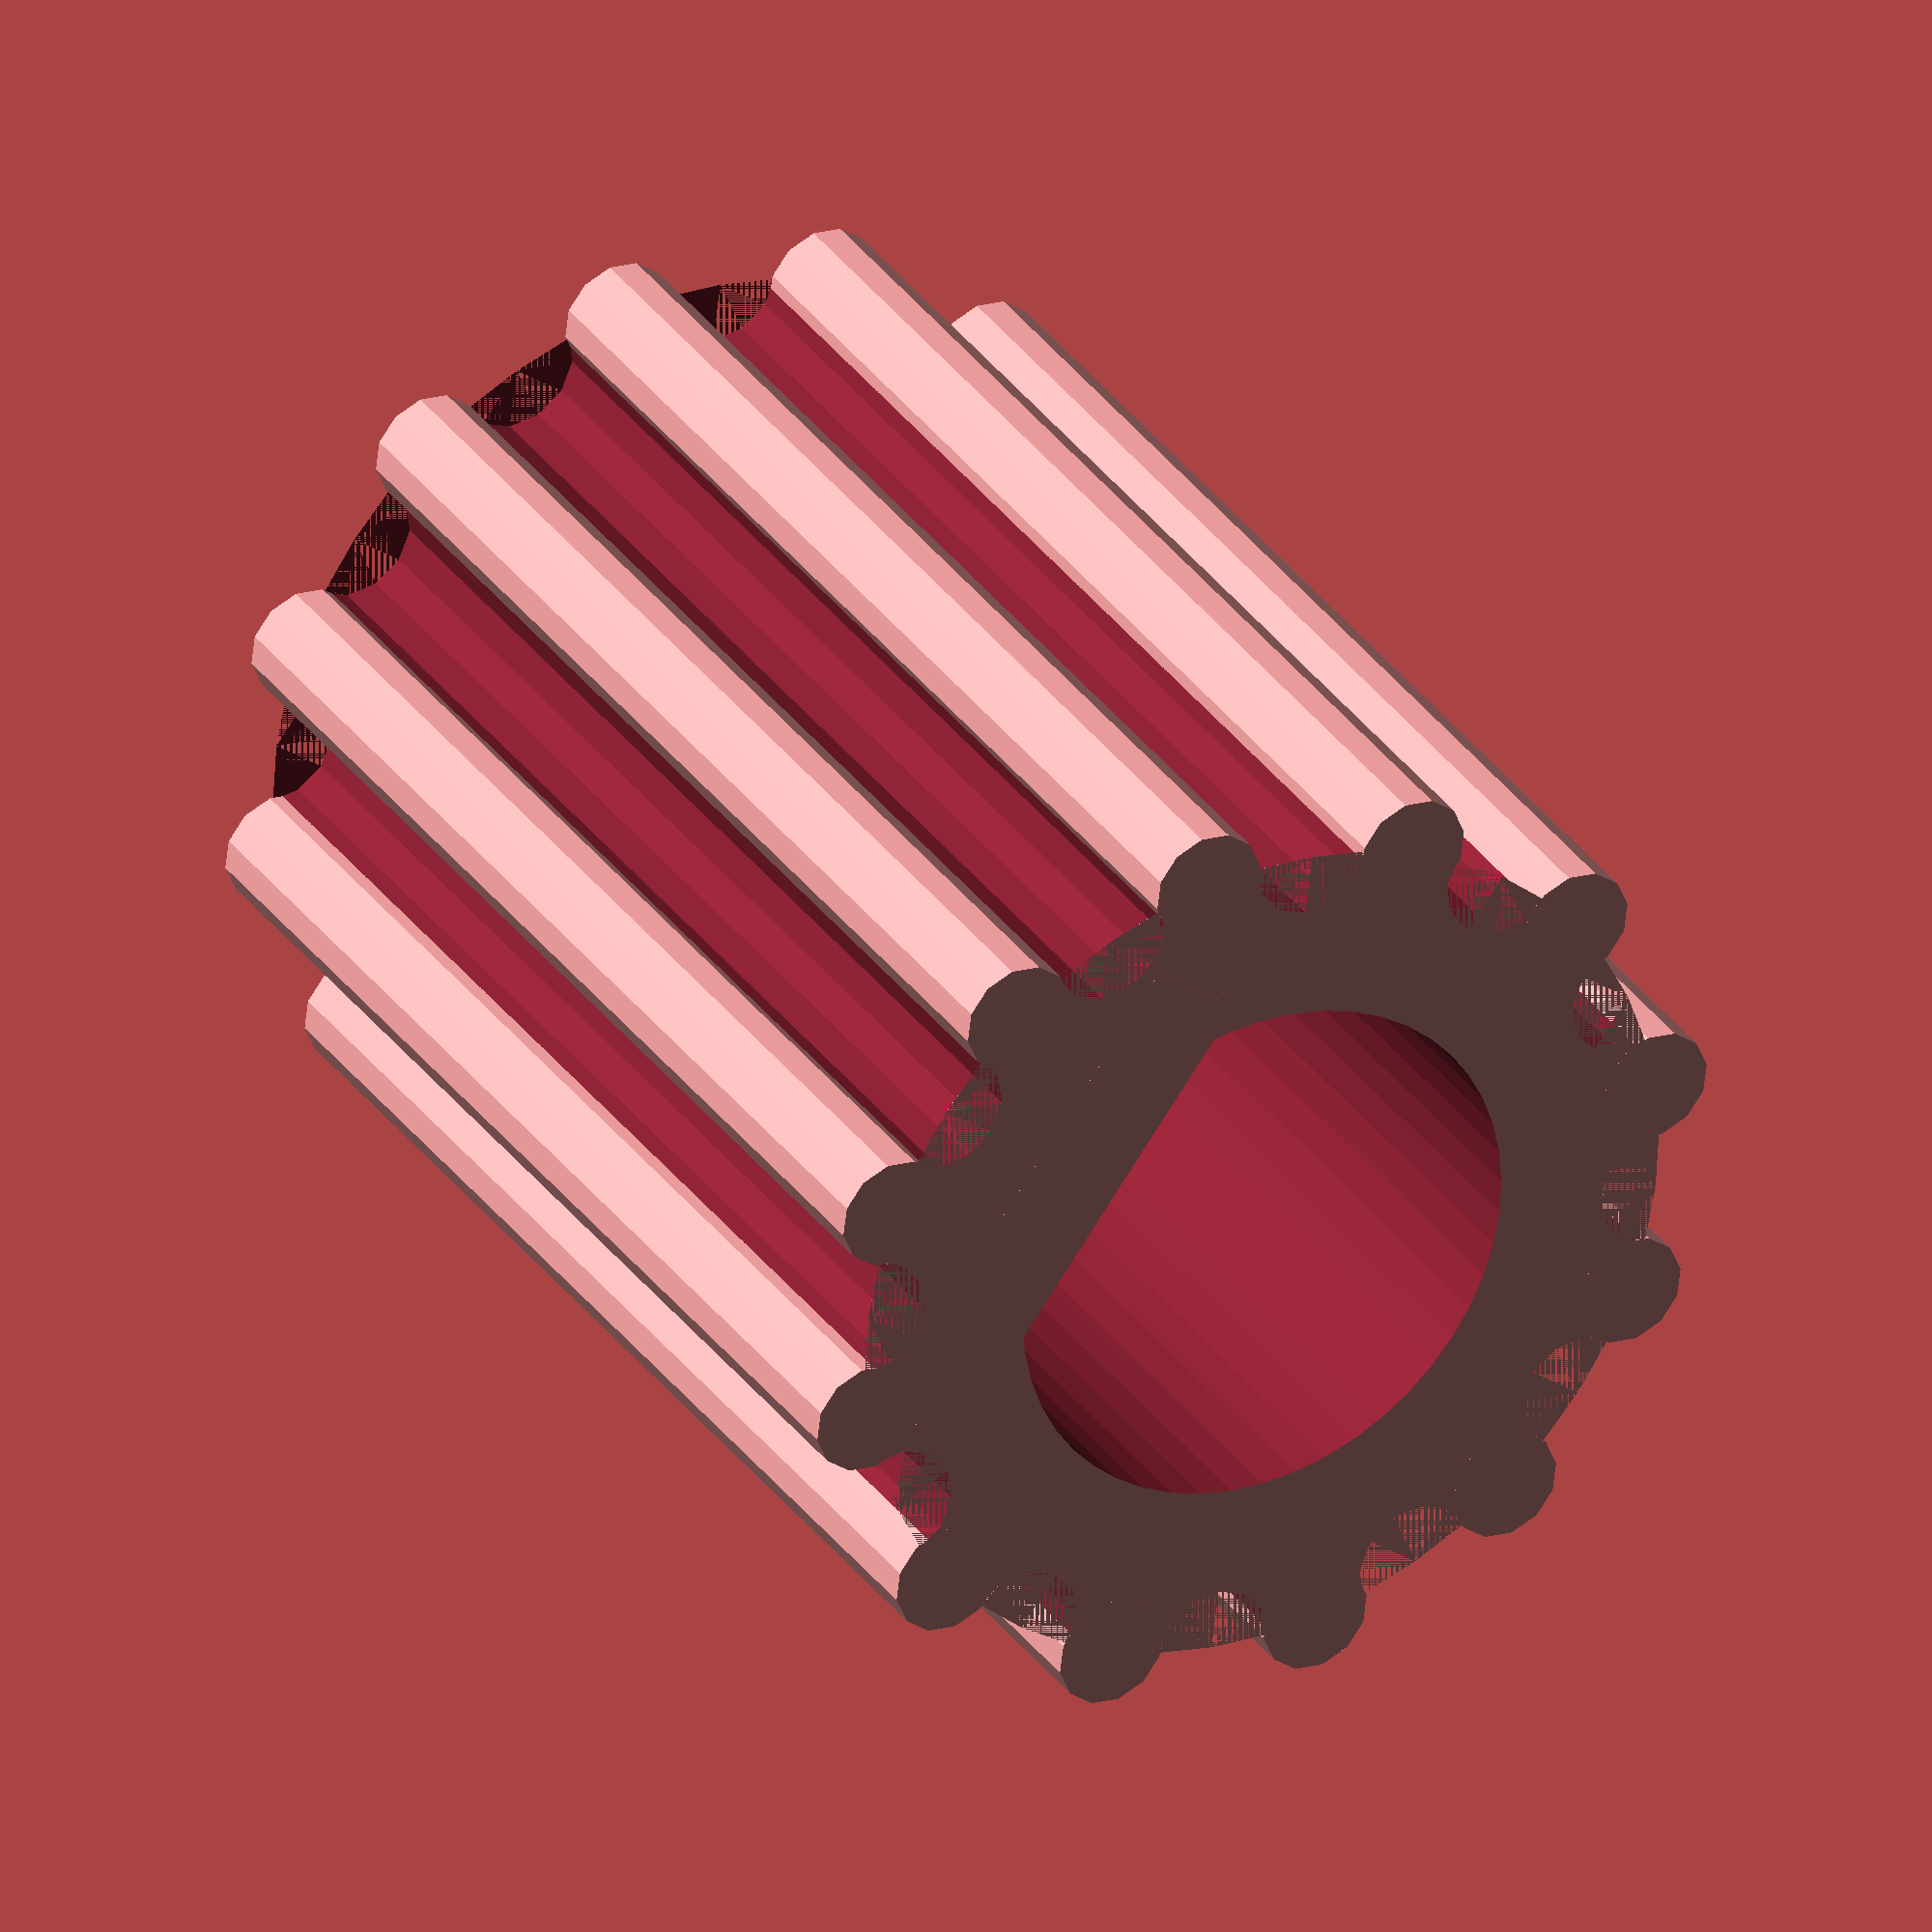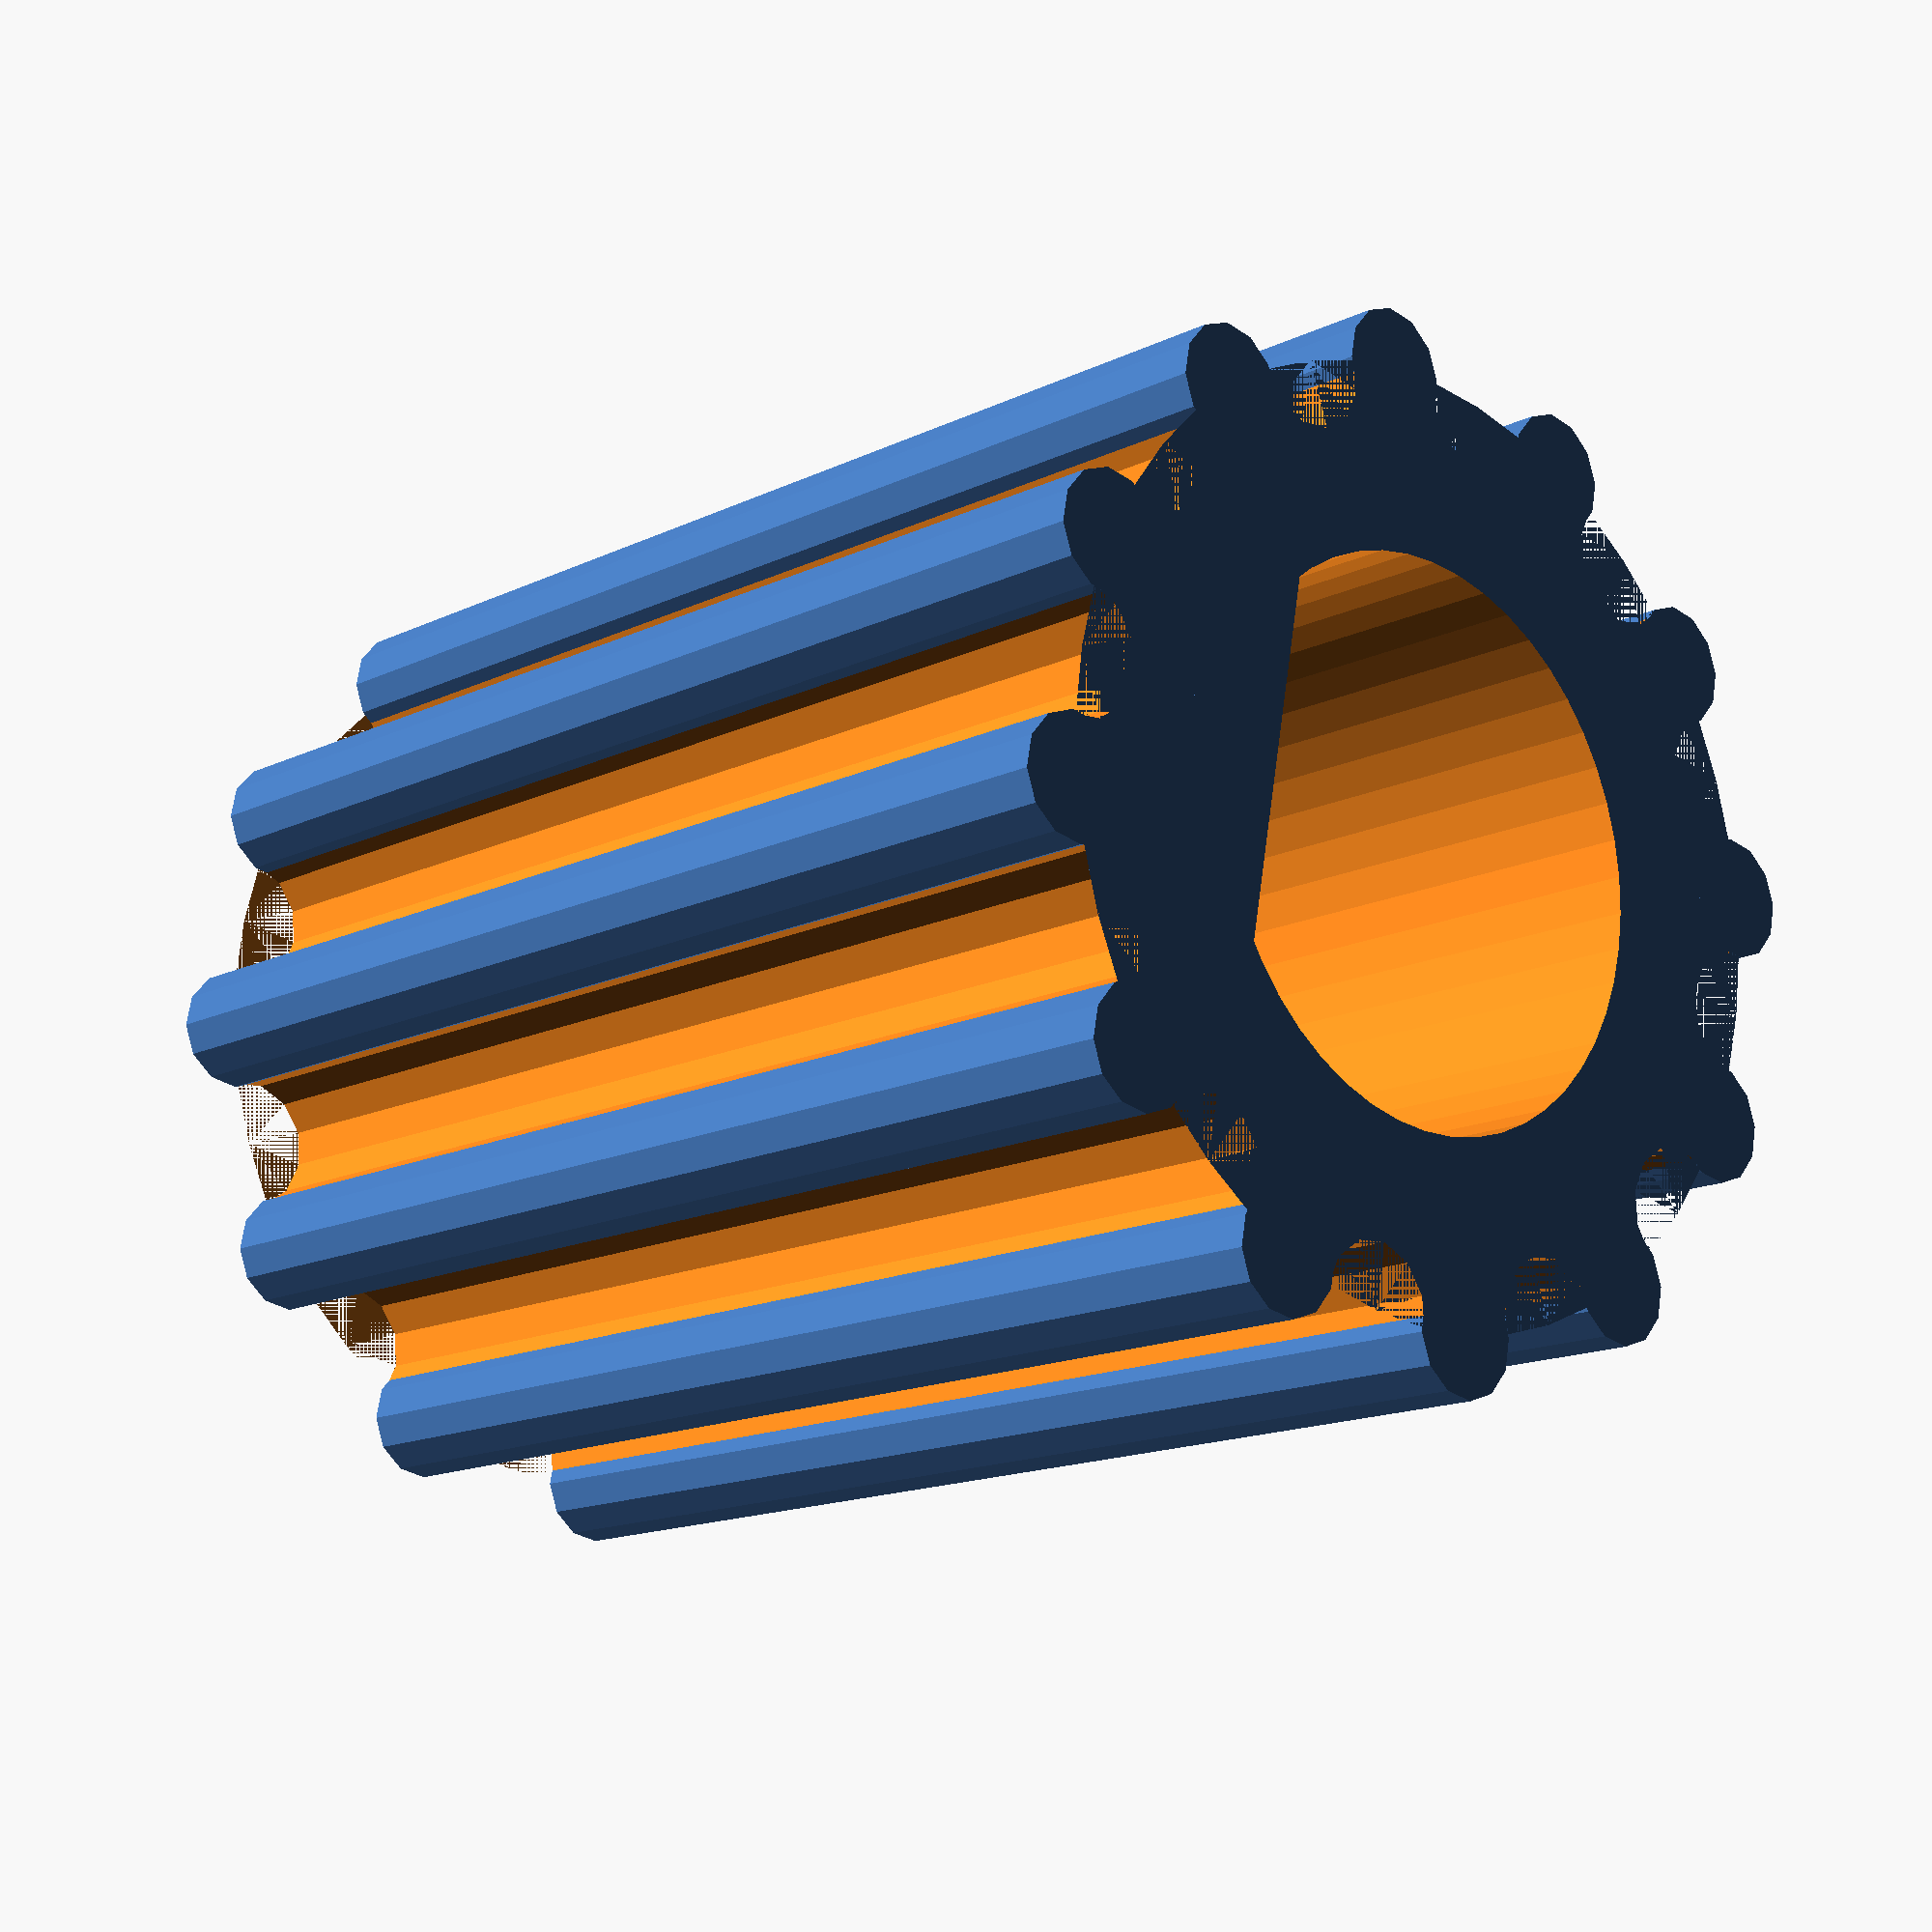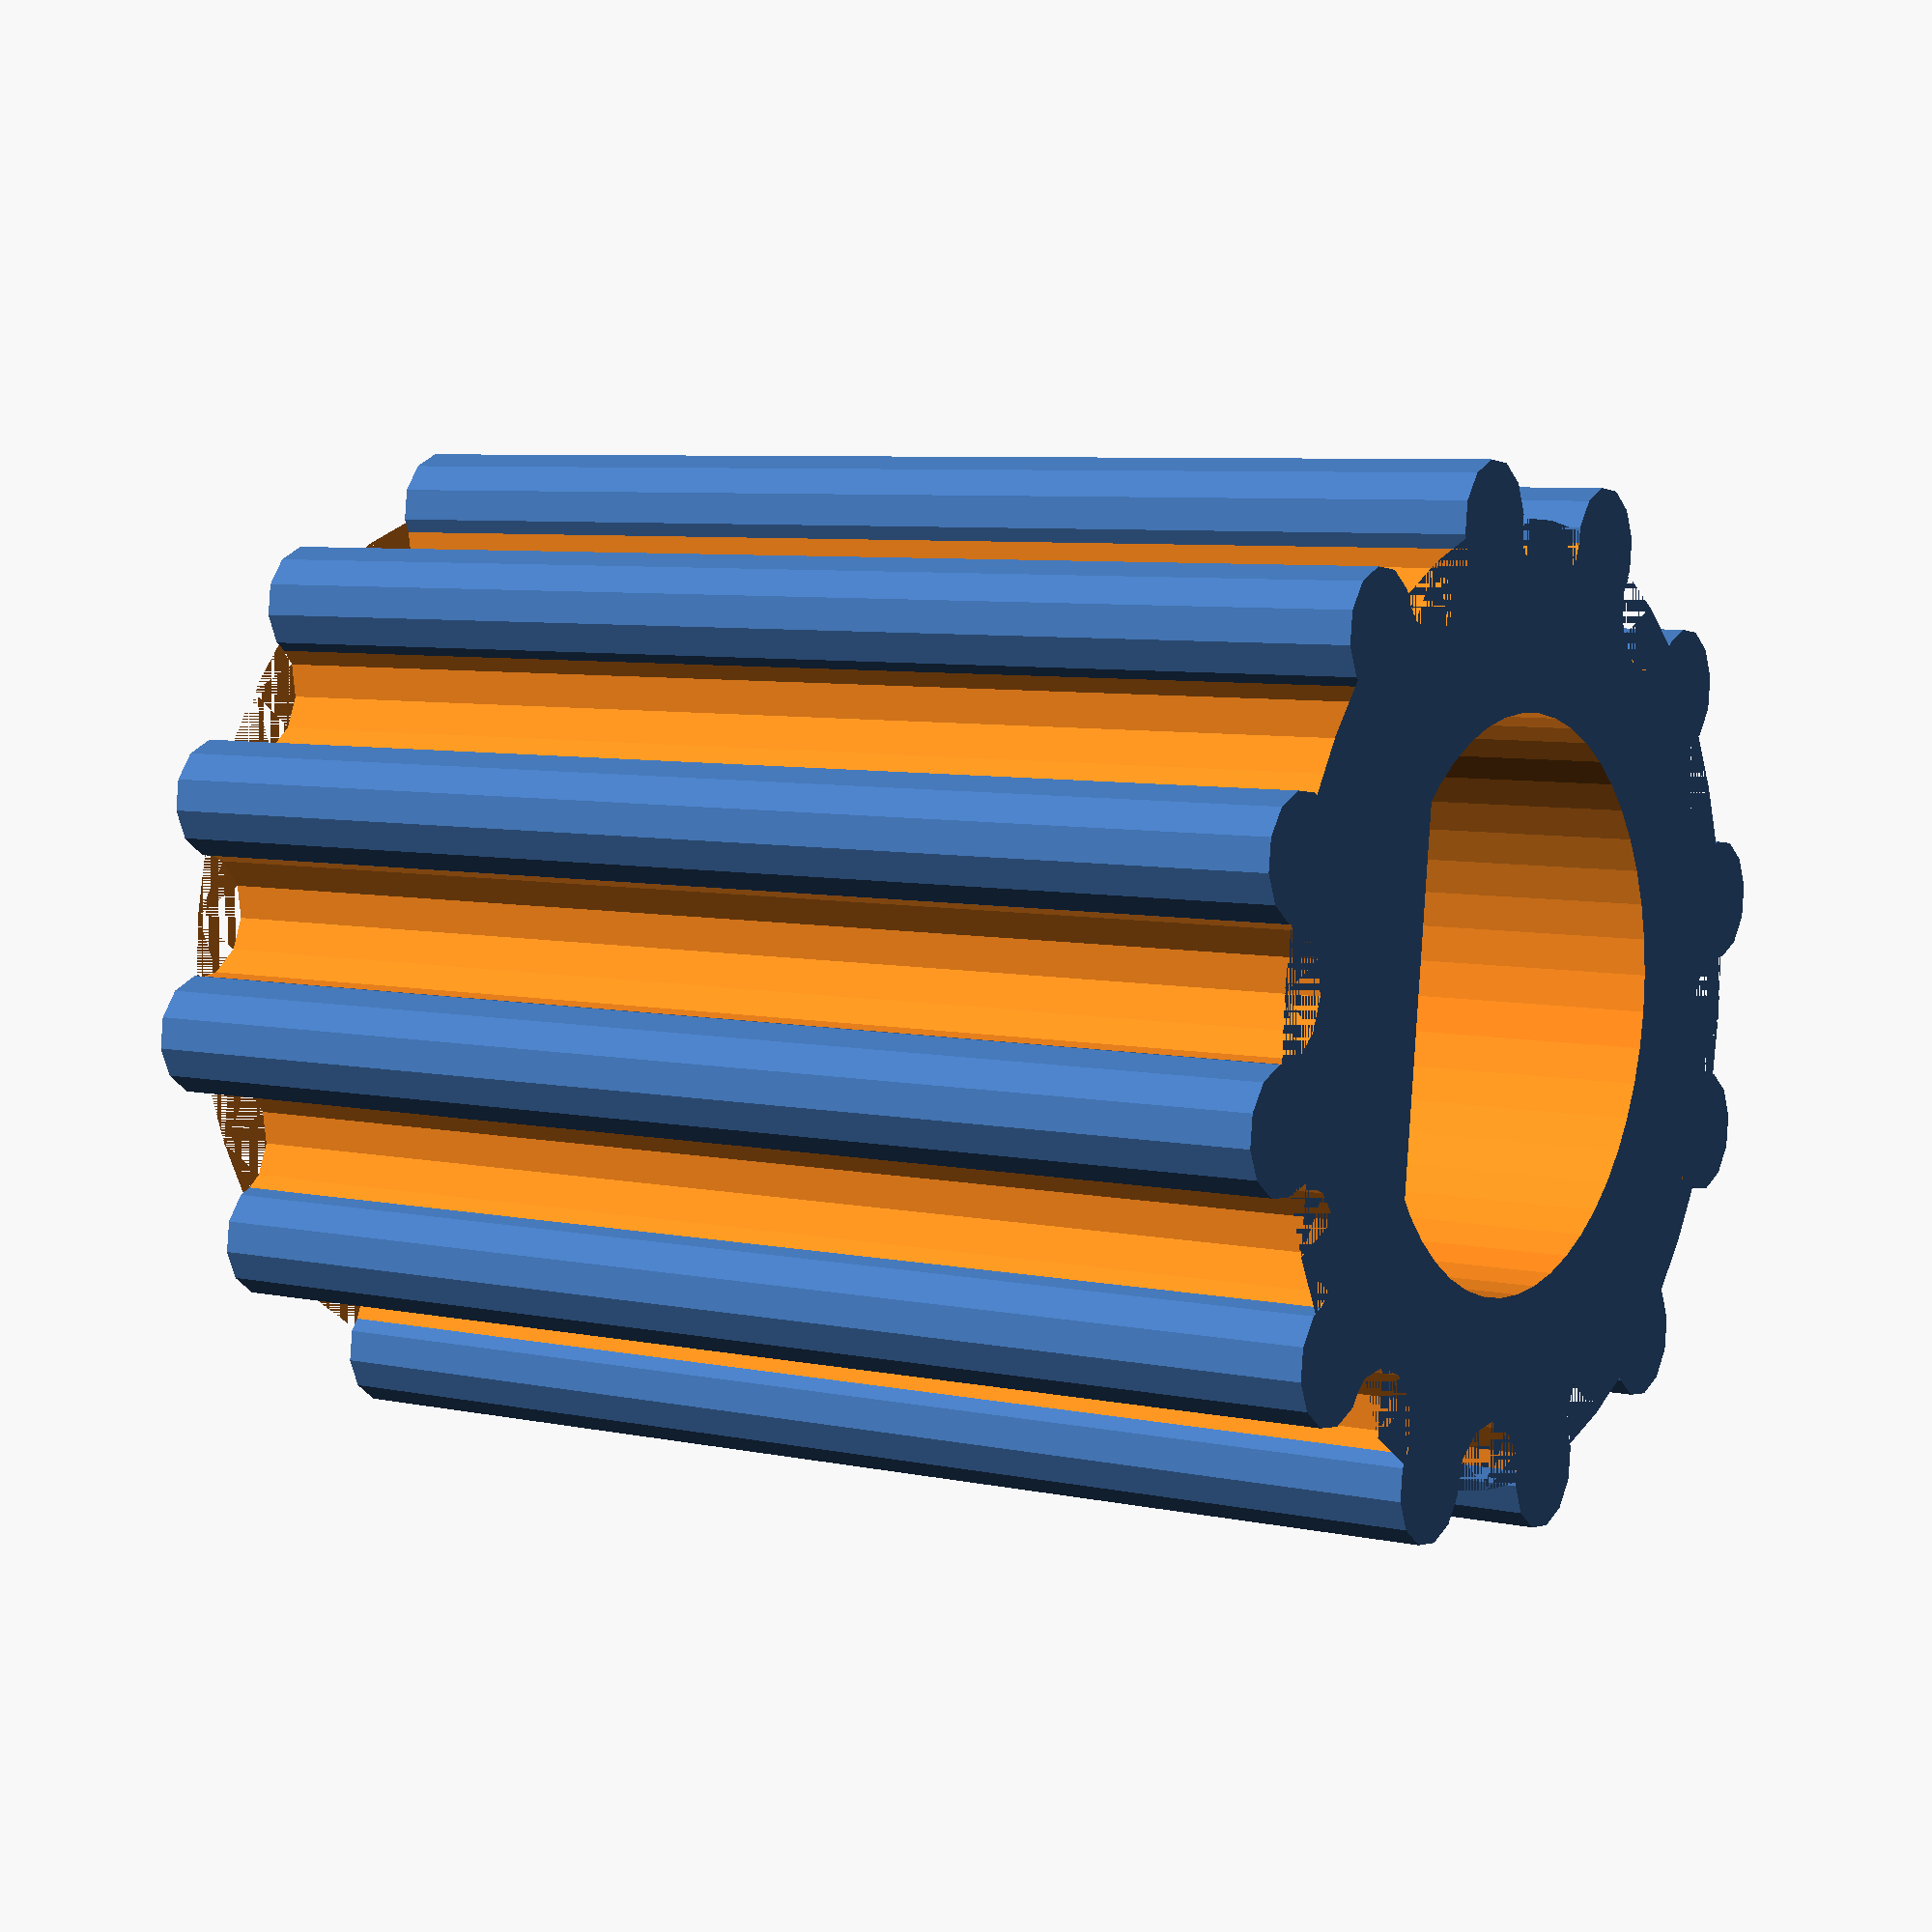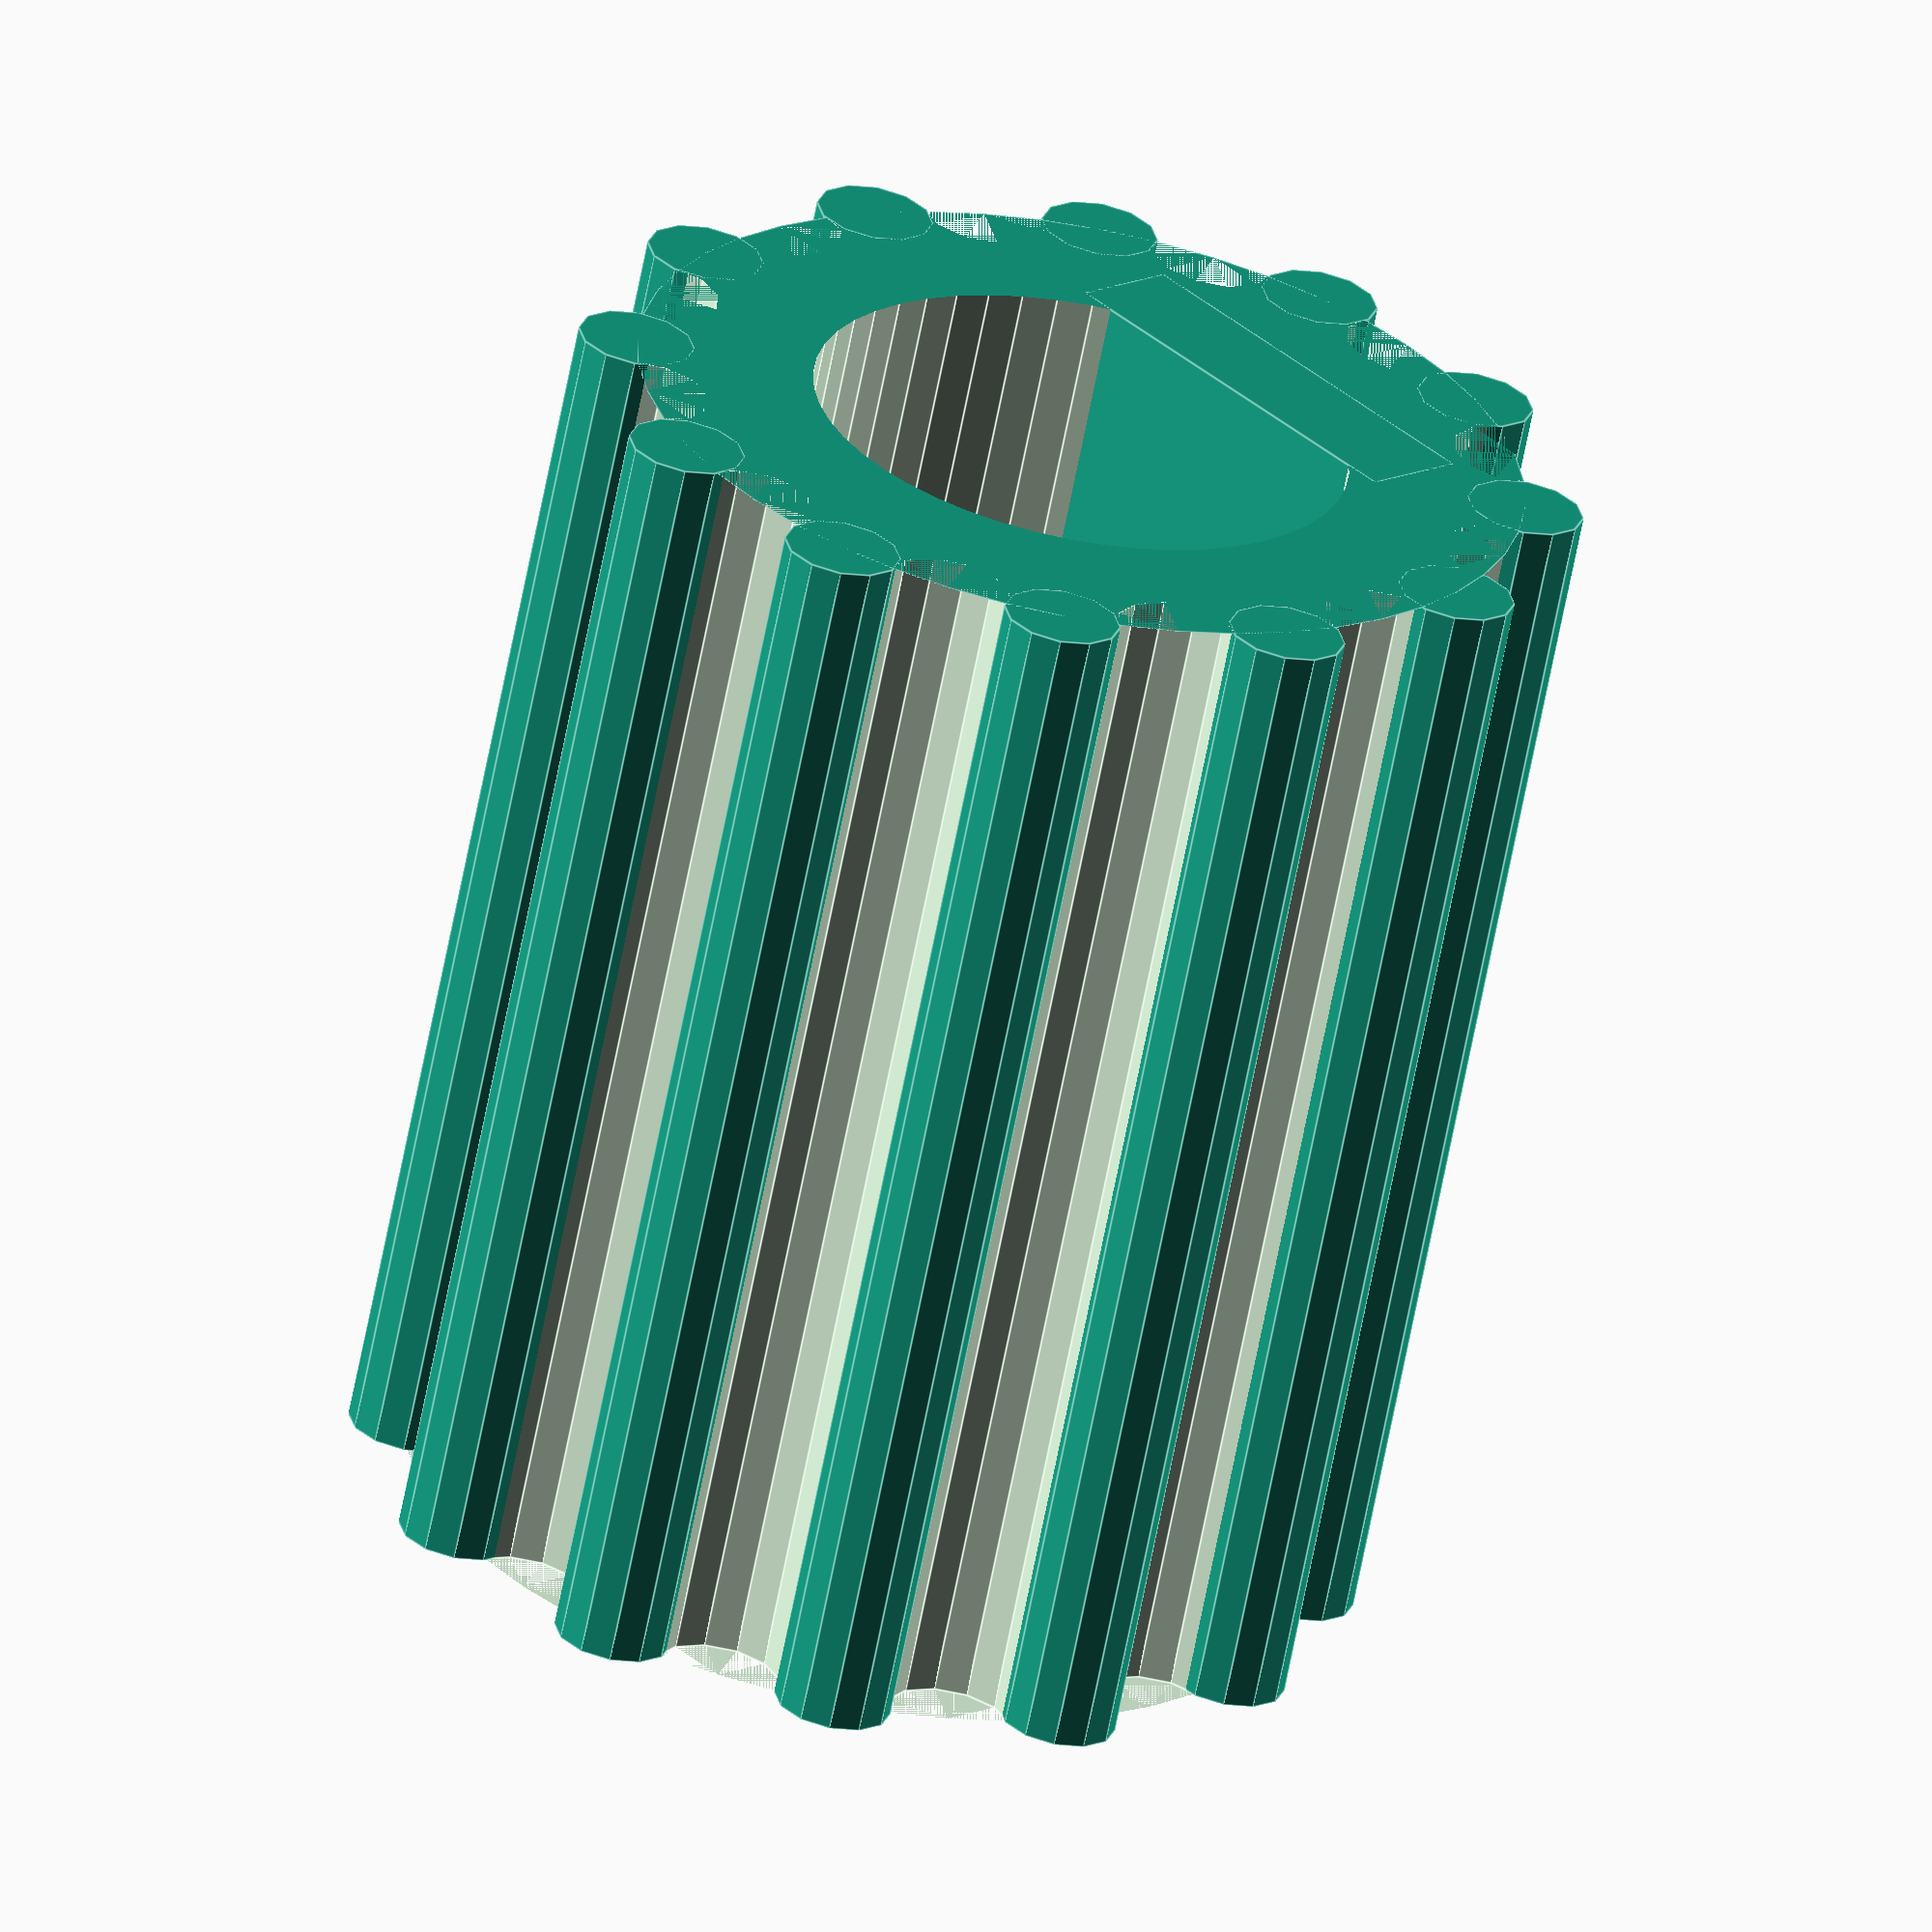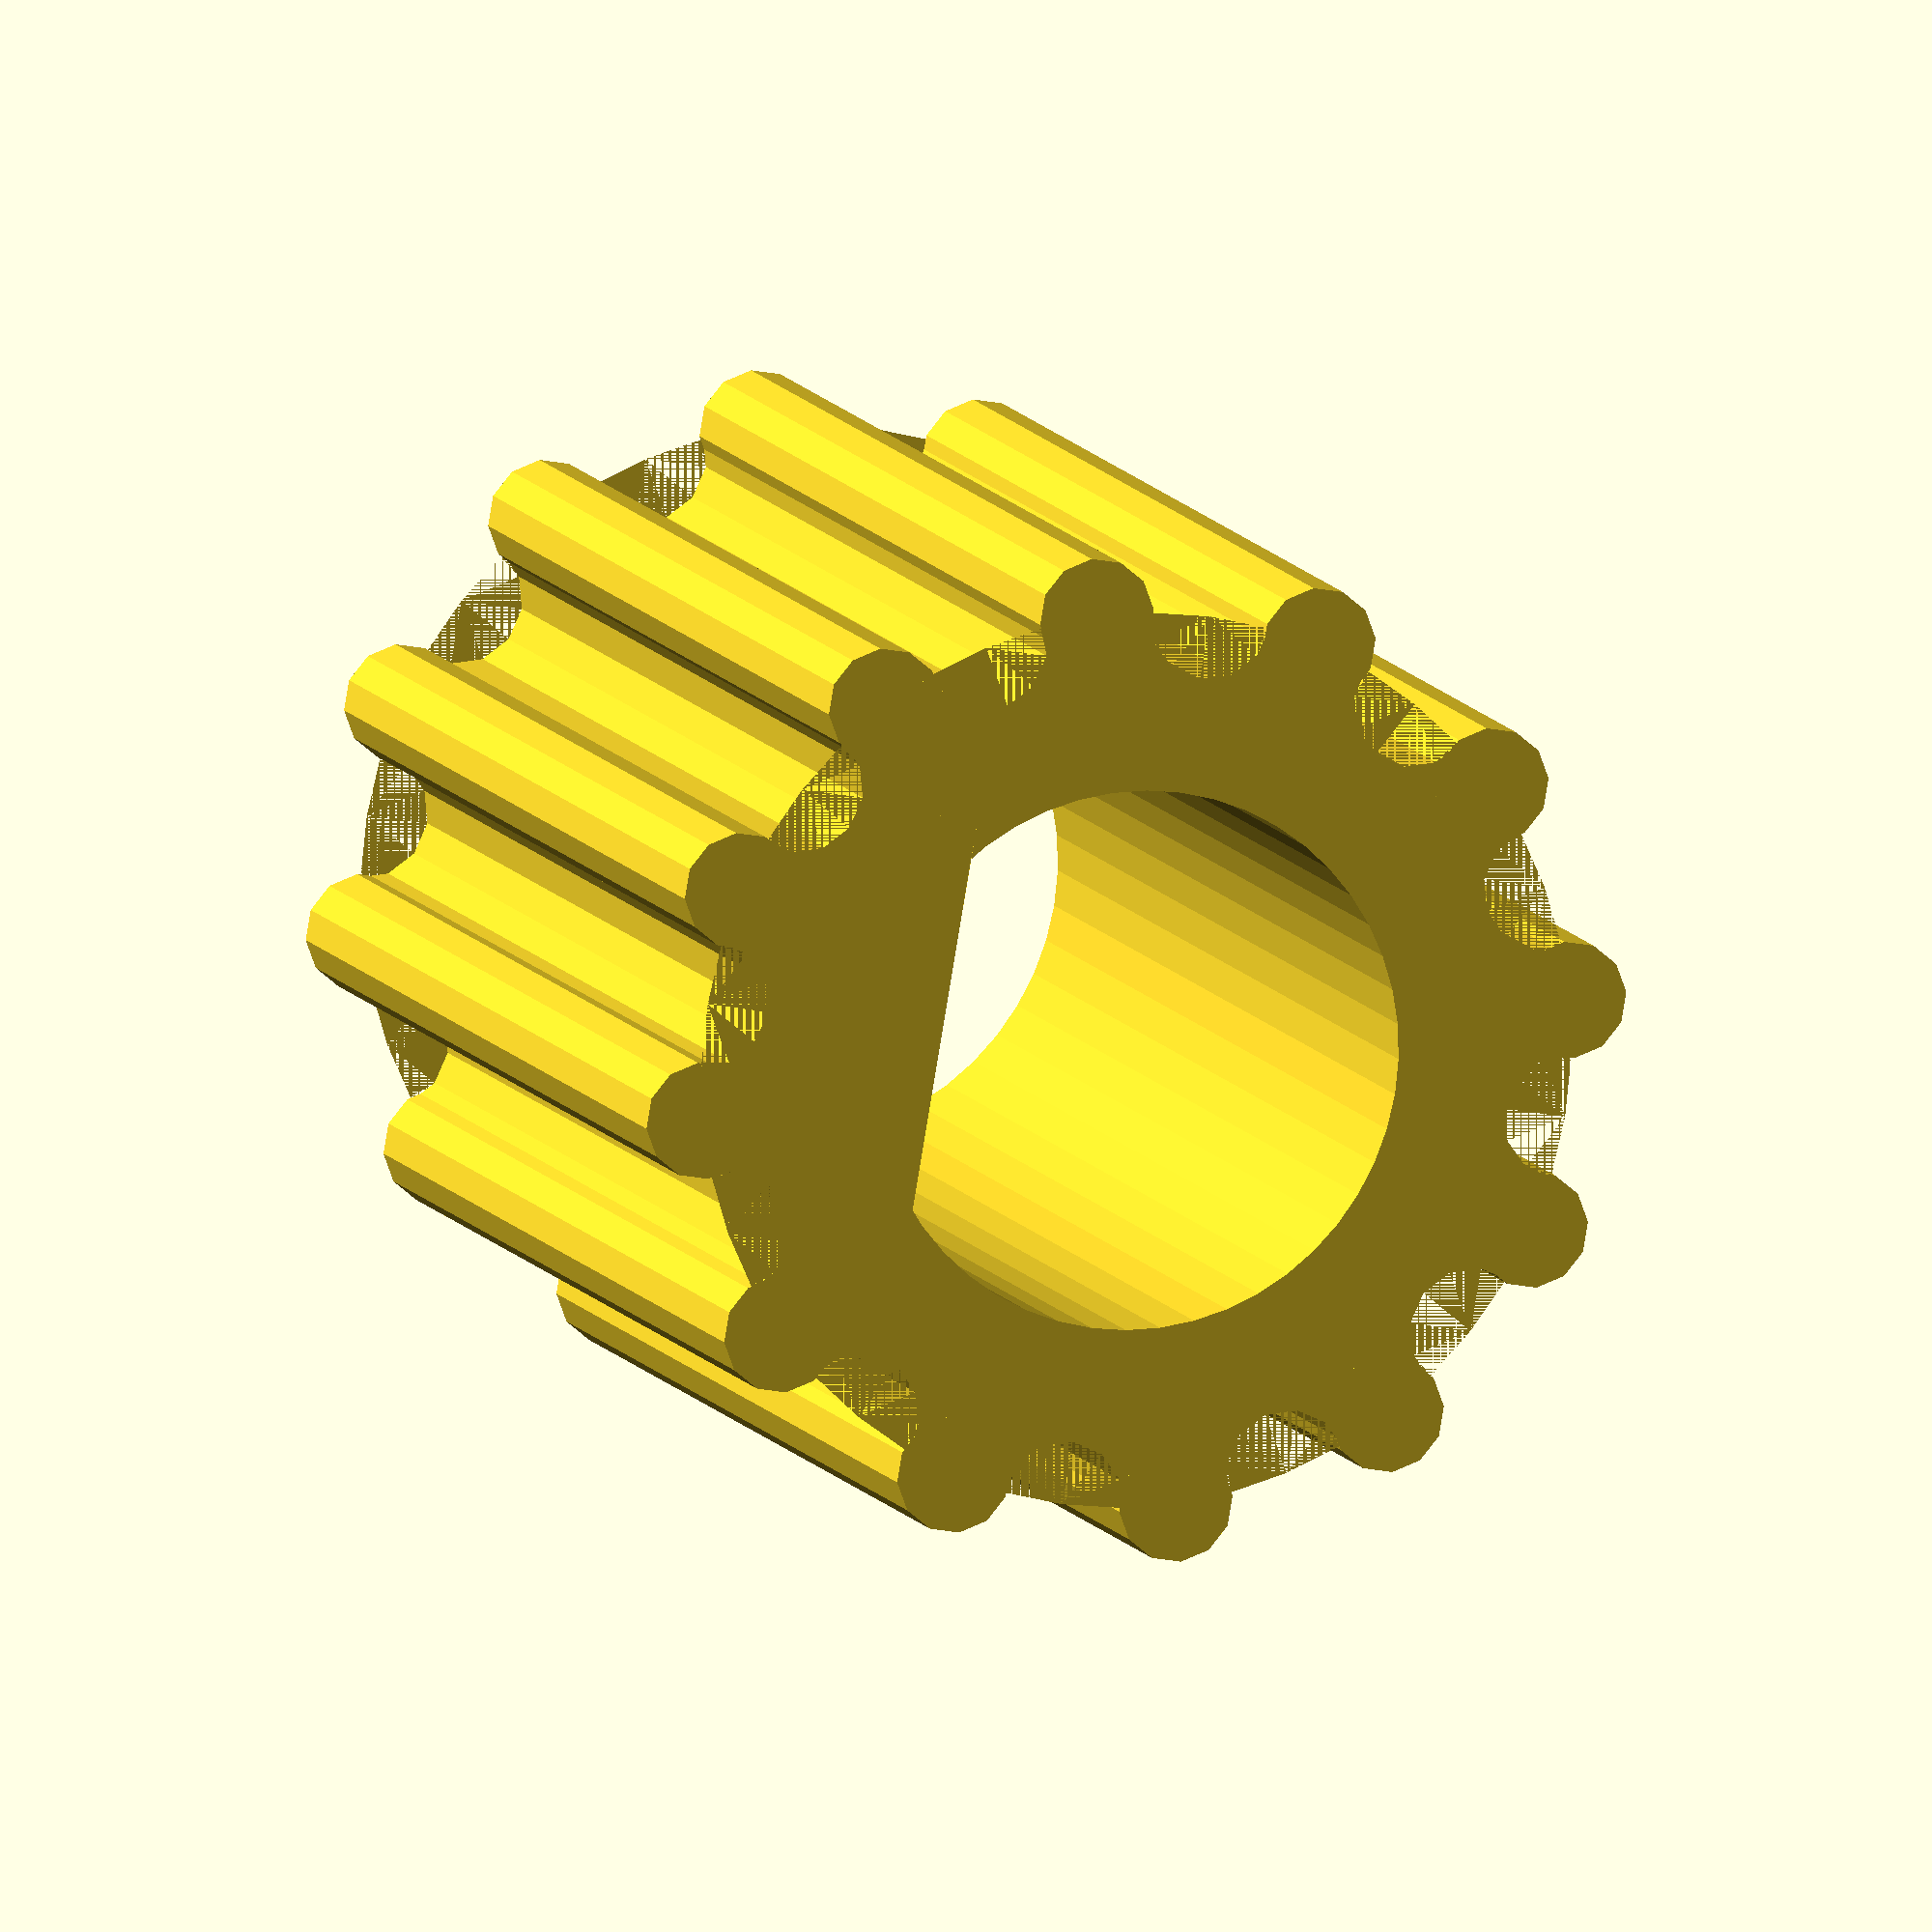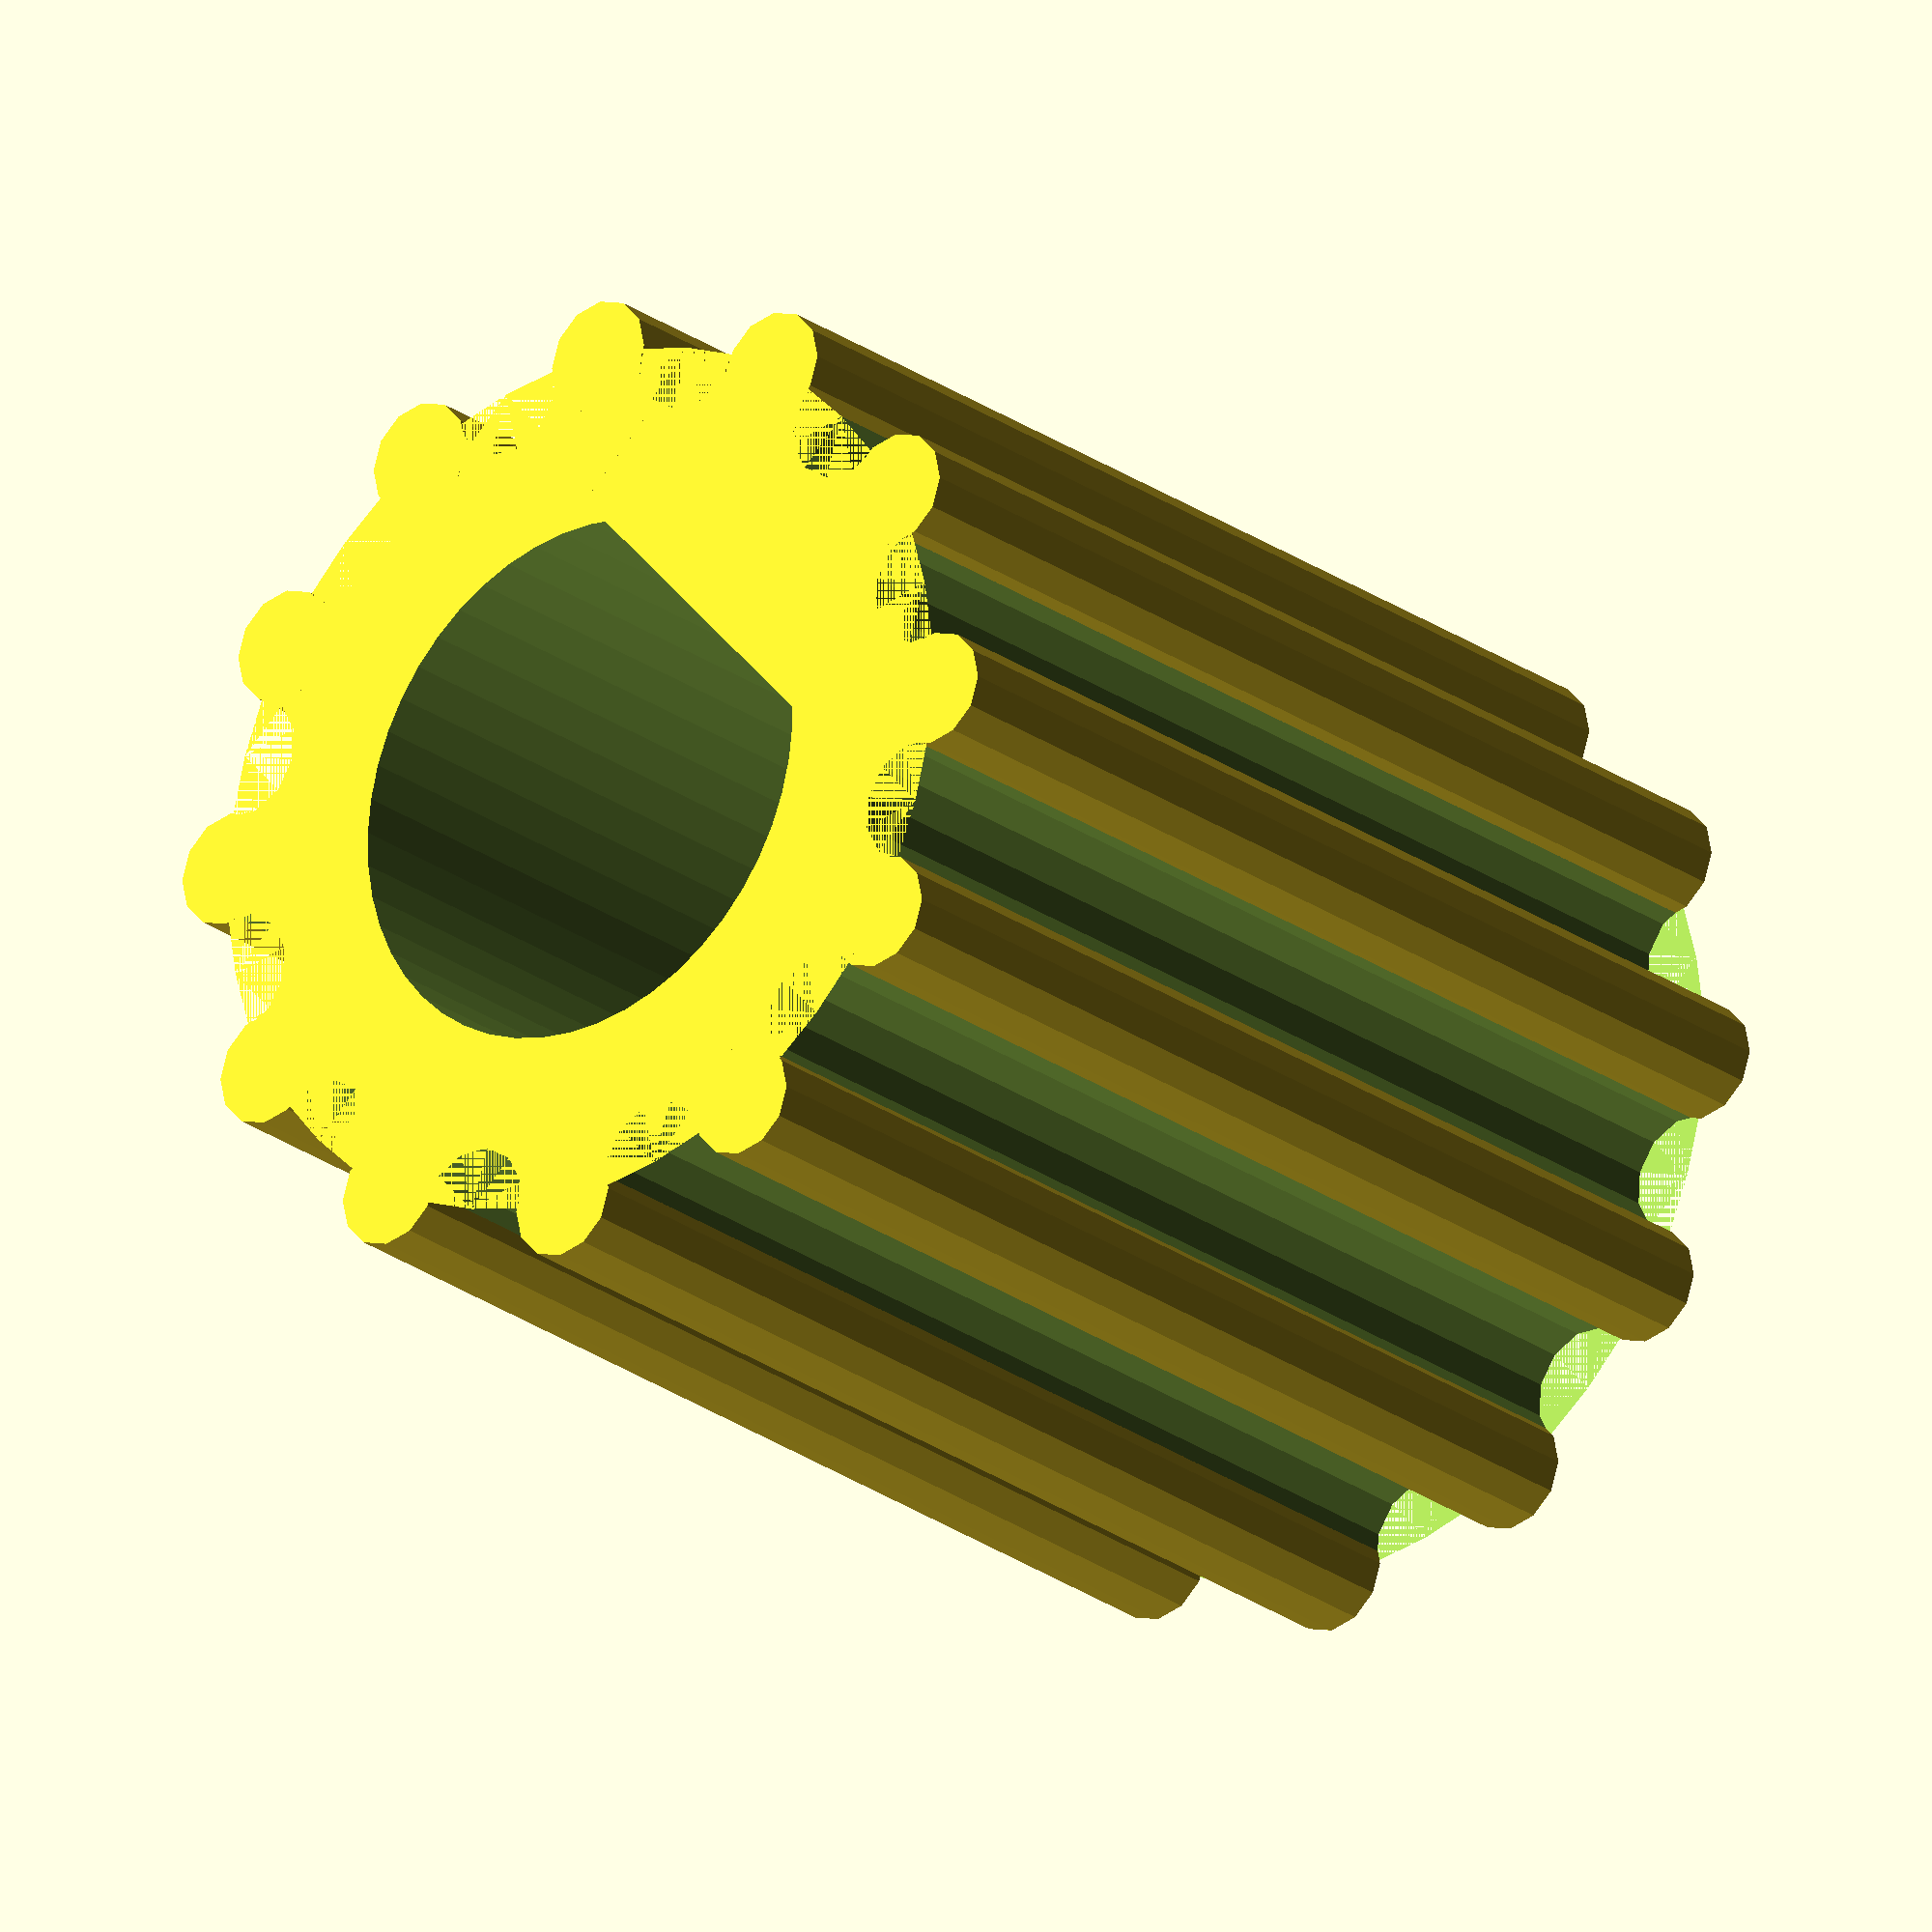
<openscad>
// Takuya Yamaguchi

// ignore variable values
//$fn=48;

//custermizing data

// number of tooth
nt =12;

//shaft diameter		
sd =8;

//gear diameter		
gd=15;

// fringe thickness		
ggdt=1.5;	

// gear hight
gh=18;

//number of fringe		
nf=0;	//[0,1,2]

//tooth shape	
$fn=12; //[4,5,6,7,8,12]

//Dcut yes or no
Dcut="yes";//[yes,no]

// ignore variable values
gpr=gd*3.14159/4/nt/(1+3.141592/nt/2);	//gear tooth r
gmr=gpr*1.077; 							// gear gap r
ggd=gd+4; 									// fringe diameter
dh=gh; 										//Dcut hight
off= 360/nt/2;  							// tooth offset

module pgear()

	union(){
	translate([0, 0, 0]) {
		difference() {
         union(){  //gear & fringe
		  translate([0, 0, 0]) cylinder(h = gh, r =gd/2-gpr,$fn=48); //gear
      if (nf == 1){
          translate([0, 0, gh-ggdt])cylinder(h = ggdt, r= ggd/2,$fn=96); //fringe
      				}
      if (nf == 2){
         translate([0, 0, gh-ggdt])cylinder(h = ggdt, r= ggd/2,$fn=96); //fringe
         translate([0, 0, 0])cylinder(h = ggdt, r= ggd/2,$fn=96); //fringe
                   }
                 }
translate([0, 0, -0.5])  // shaft 
			cylinder(h = gh+2.5, r= sd/2,$fn=48);

		for (i = [0:(nt-1)]) { 		//gear gap
			echo(360*i/nt, sin(360*i/nt)*(gd/2-gpr), cos(360*i/nt)*(gd/2-gpr));
			translate([sin(360*i/nt)*(gd/2-gpr), cos(360*i/nt)*(gd/2-gpr), ggdt*nf*(nf-1)*0.5])
				rotate([0,0,90*(1-2/$fn)-360*i/nt-($fn-1)*off]) cylinder(h = gh-ggdt*nf, r=gmr);
		                      }
     							}
		for (i = [0:(nt-1)]) {  // Gear tooth
			echo(360*i/nt+off, sin(360*i/nt+off)*(gd/2-gpr), cos(360*i/nt+off)*(gd/2-gpr));
			translate([sin(360*i/nt+off)*(gd/2-gpr), cos(360*i/nt+off)*(gd/2-gpr), 0 ])
				rotate([0,0,90*(1-2/$fn)-360*i/nt-$fn*off]) cylinder(h = gh, r=gpr);
		                      }
                }


 			
	 // Dcut
 if (Dcut== "yes"){
         translate([-(sd/2.1), 0, gh/2]) cube([sd/5,sd*0.8,dh], center = true); // Dcut
       }
}

pgear();

</openscad>
<views>
elev=147.9 azim=217.3 roll=208.8 proj=o view=solid
elev=194.7 azim=190.9 roll=223.4 proj=p view=wireframe
elev=173.6 azim=187.0 roll=237.1 proj=p view=wireframe
elev=64.2 azim=42.6 roll=169.2 proj=o view=edges
elev=350.8 azim=9.8 roll=343.9 proj=o view=solid
elev=23.1 azim=42.1 roll=218.9 proj=o view=wireframe
</views>
